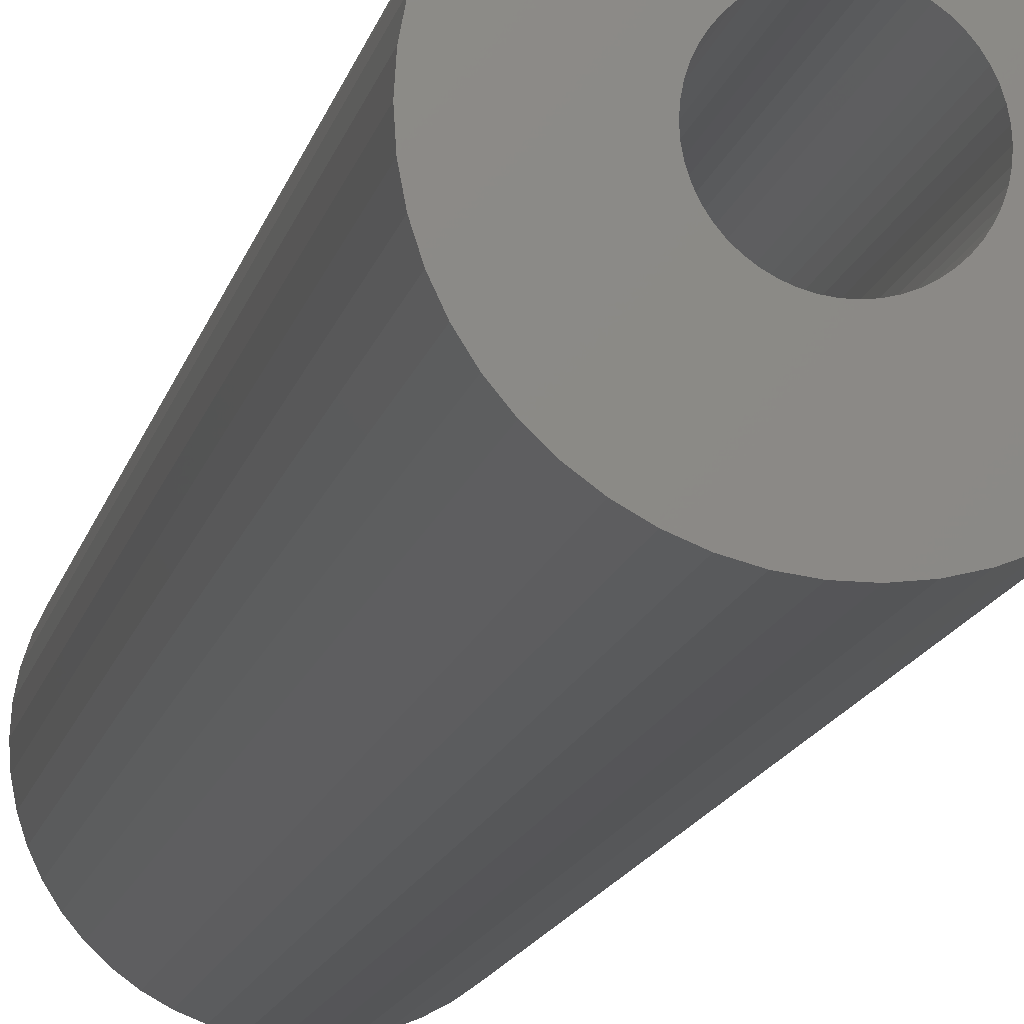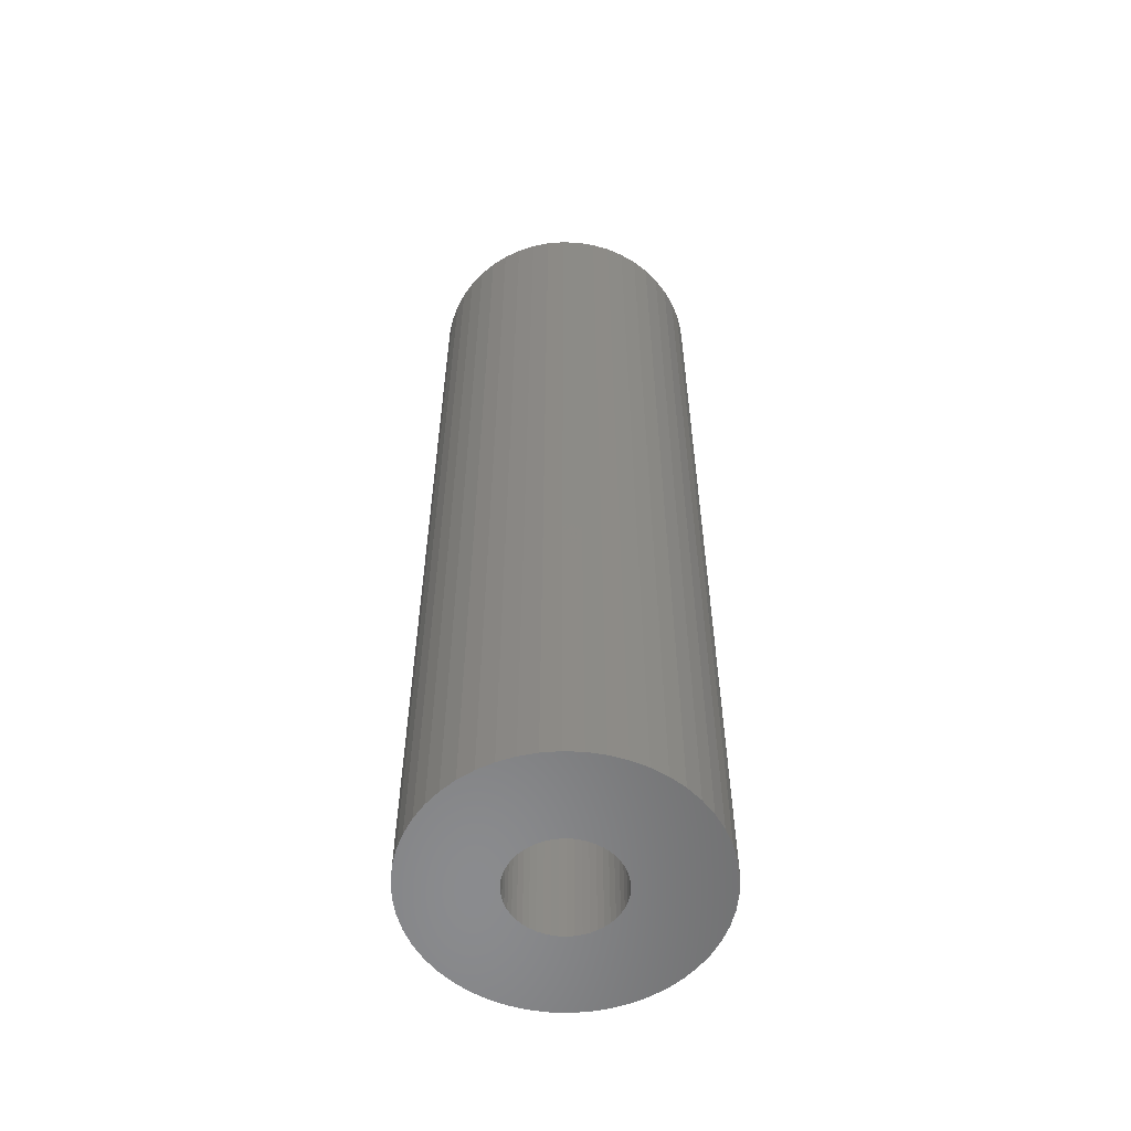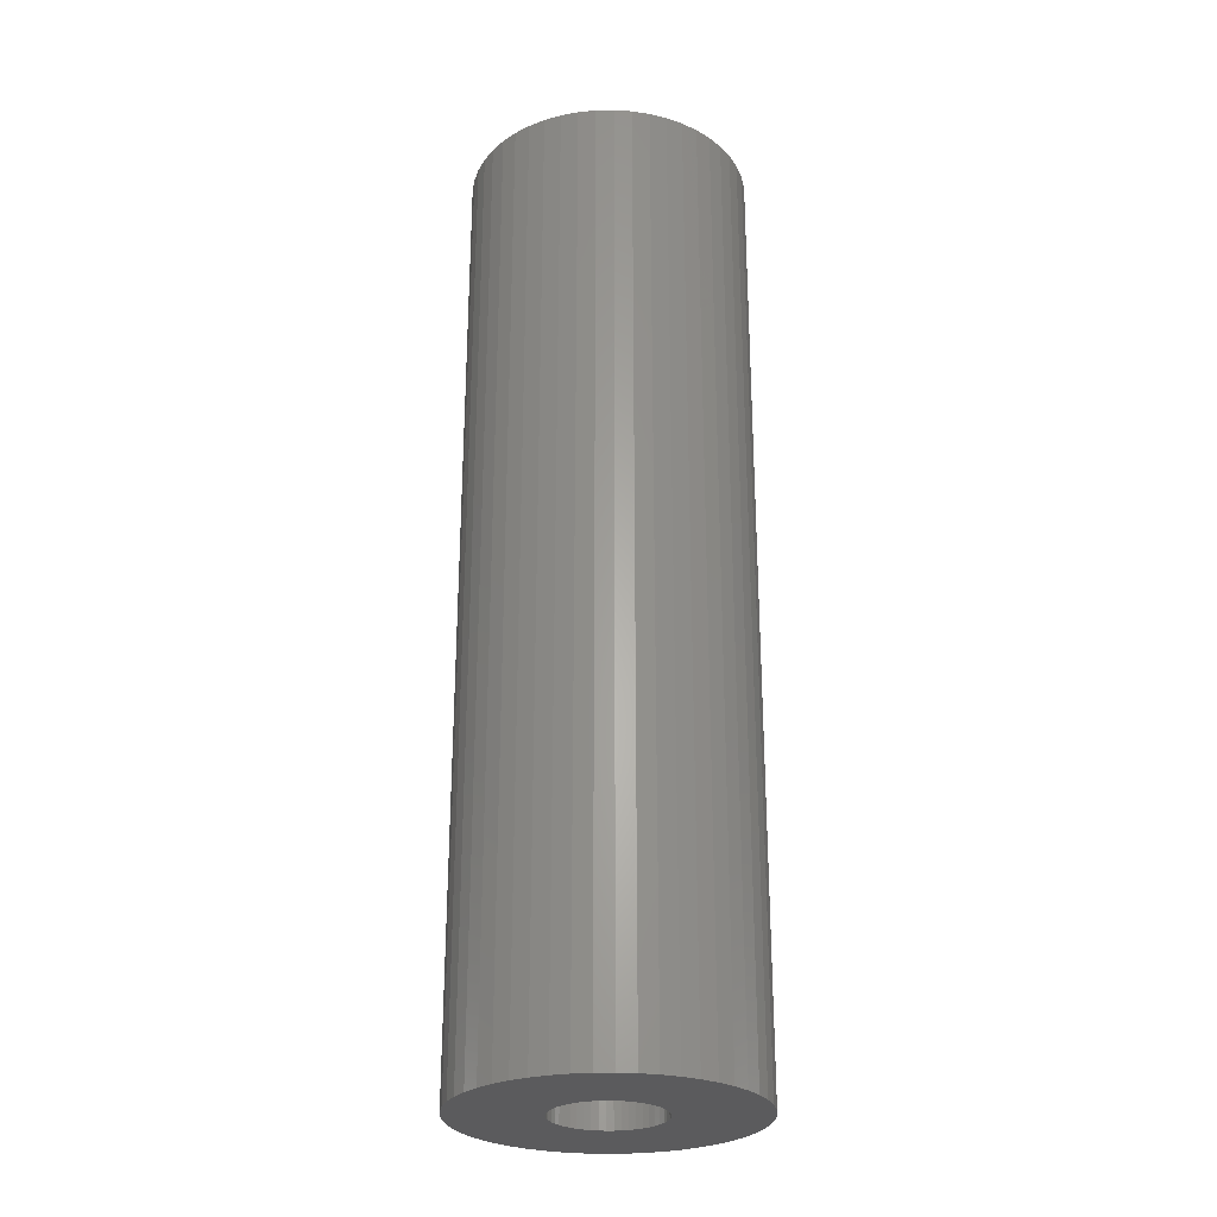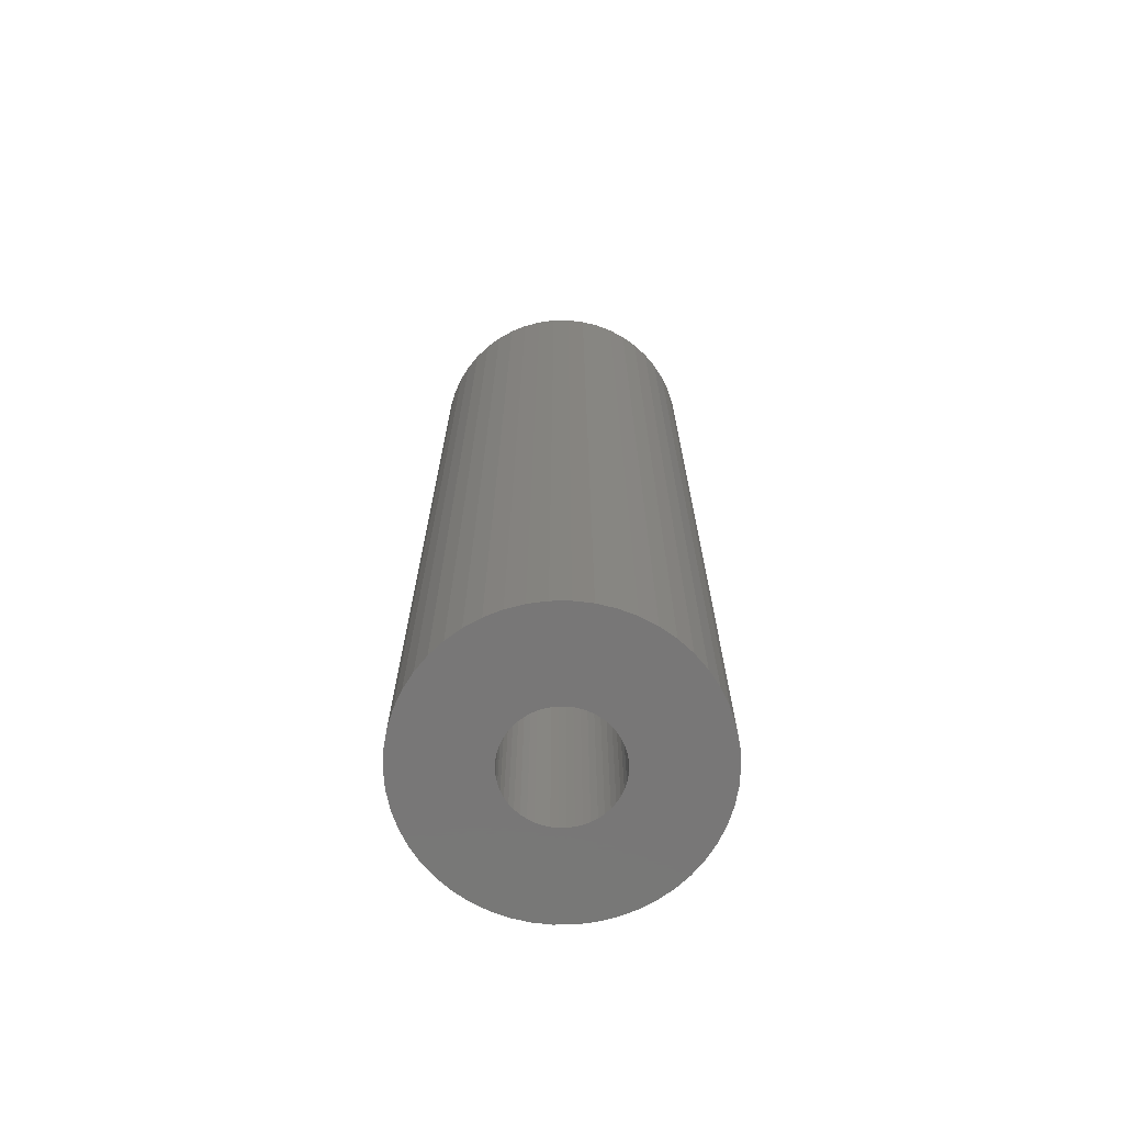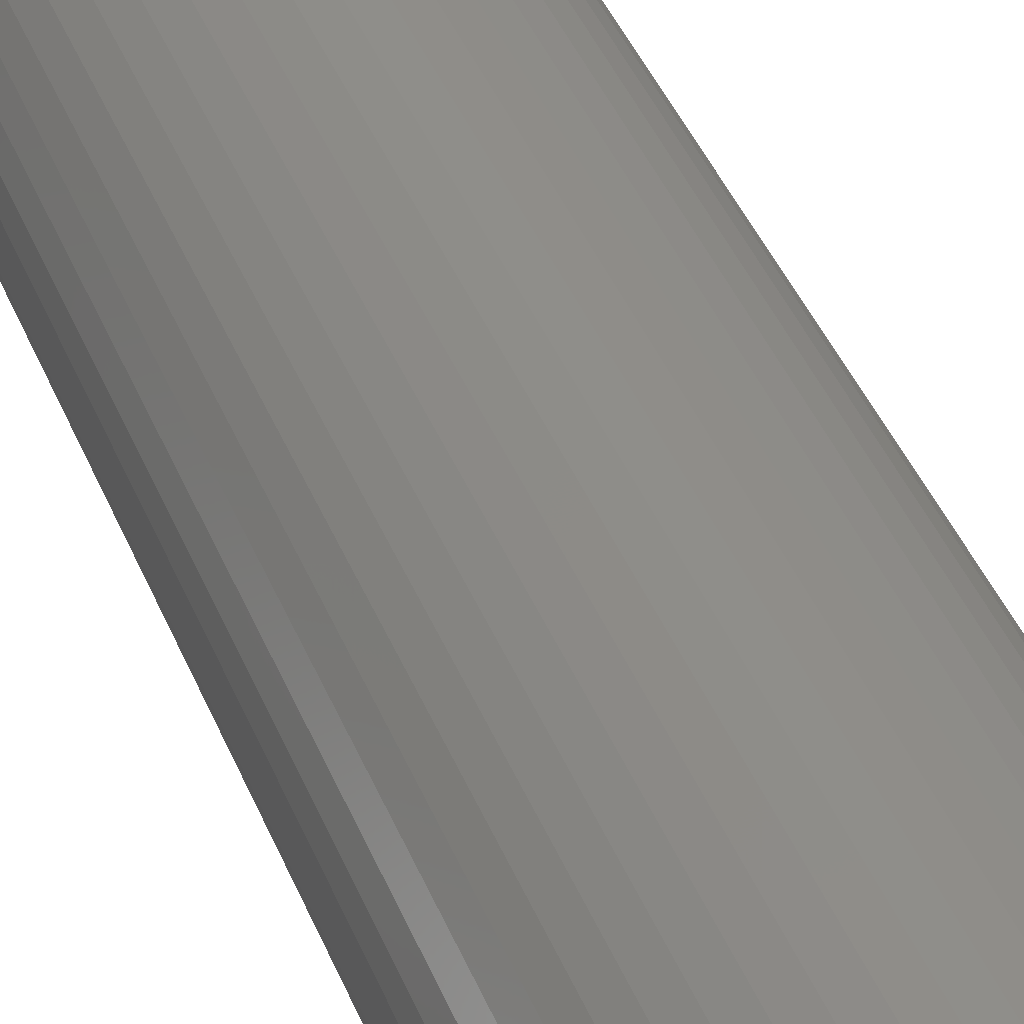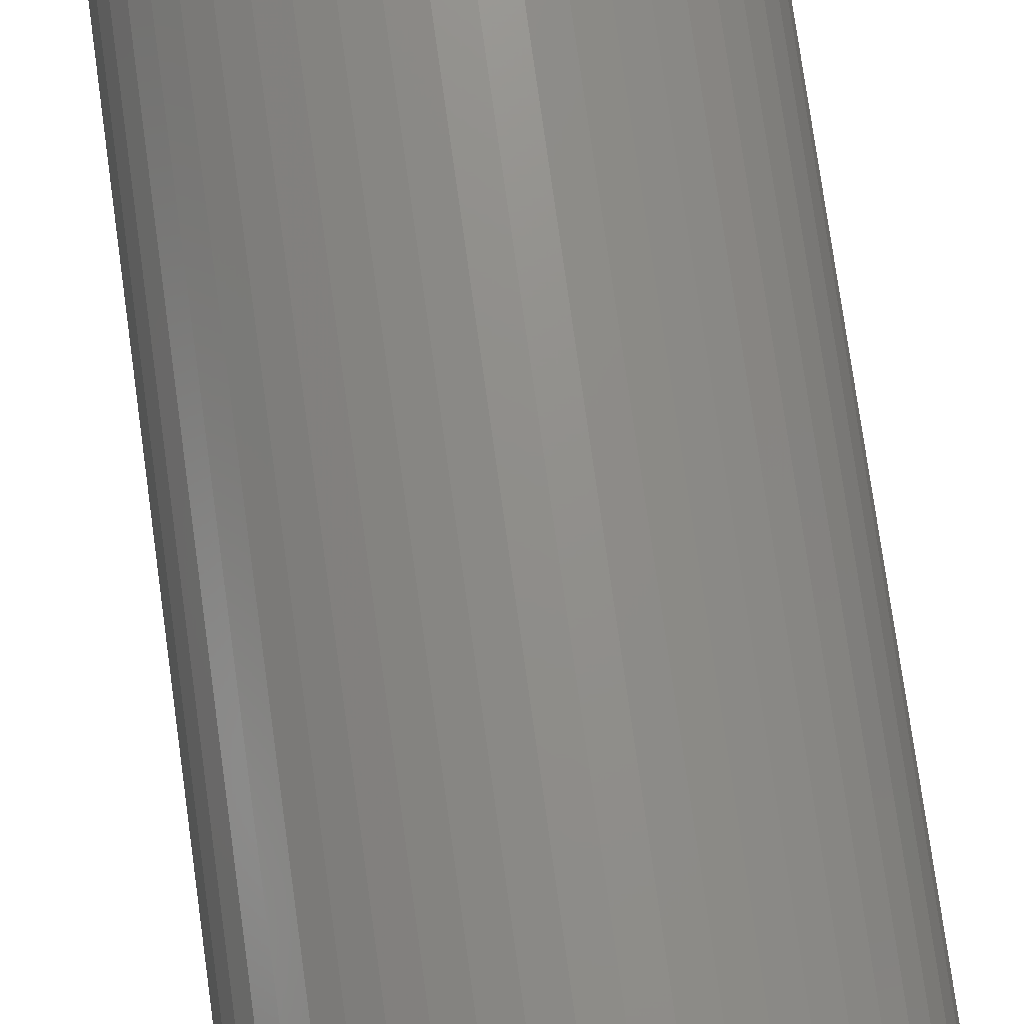
<metadata>
{"format":"stl","ext":"stl","renderer":"f3d","projection":"perspective","resolution":1024,"background":"white","views":[{"elev":-14.4,"azim":167.6,"up":"+Y"},{"elev":-56.8,"azim":98.3,"up":"+Z"},{"elev":-26.9,"azim":-27.4,"up":"+Z"},{"elev":-70.1,"azim":130.1,"up":"+Z"},{"elev":42.8,"azim":-21.3,"up":"+Y"},{"elev":73.5,"azim":-7.8,"up":"+Y"}]}
</metadata>
<code>
# stl→obj: 200 verts, 400 faces
v 8 0 27
v 7.937 1.003 -27
v 7.937 1.003 27
v 8 0 -27
v -8 0 -27
v -7.937 1.003 27
v -7.937 1.003 -27
v -8 0 27
v 0.5023 7.984 -27
v -0.5023 7.984 27
v 0.5023 7.984 27
v -0.5023 7.984 -27
v 5.832 5.476 -27
v 5.099 6.164 27
v 5.832 5.476 27
v 5.099 6.164 -27
v -5.099 6.164 -27
v -5.832 5.476 27
v -5.099 6.164 27
v -5.832 5.476 -27
v -2.472 7.608 -27
v -3.406 7.239 27
v -2.472 7.608 27
v -3.406 7.239 -27
v 7.438 2.945 27
v 7.01 3.854 -27
v 7.01 3.854 27
v 7.438 2.945 -27
v 3.406 7.239 -27
v 2.472 7.608 27
v 3.406 7.239 27
v 2.472 7.608 -27
v 1.499 7.858 27
v 1.499 7.858 -27
v 4.287 6.755 27
v 4.287 6.755 -27
v -7.01 3.854 -27
v -6.472 4.702 27
v -6.472 4.702 -27
v -7.01 3.854 27
v -7.749 1.99 27
v -7.749 1.99 -27
v -4.287 6.755 -27
v -4.287 6.755 27
v -1.499 7.858 27
v -1.499 7.858 -27
v 5.832 -5.476 27
v 6.472 -4.702 -27
v 6.472 -4.702 27
v 5.832 -5.476 -27
v 0.5023 -7.984 -27
v 1.499 -7.858 27
v 0.5023 -7.984 27
v 1.499 -7.858 -27
v 7.749 1.99 27
v 7.749 1.99 -27
v 6.472 4.702 27
v 6.472 4.702 -27
v -7.438 2.945 -27
v -7.438 2.945 27
v 3 0 27
v 2.976 0.376 27
v 7.937 -1.003 27
v 2.906 0.7461 27
v 2.976 -0.376 27
v 2.789 1.104 27
v 7.749 -1.99 27
v 2.629 1.445 27
v 2.906 -0.7461 27
v 2.427 1.763 27
v 7.438 -2.945 27
v 2.187 2.054 27
v 2.789 -1.104 27
v 1.912 2.312 27
v 7.01 -3.854 27
v 1.607 2.533 27
v 2.629 -1.445 27
v 1.277 2.714 27
v 0.9271 2.853 27
v 0.5621 2.947 27
v 0.1884 2.994 27
v -0.1884 2.994 27
v -0.5621 2.947 27
v -0.9271 2.853 27
v -1.277 2.714 27
v -1.607 2.533 27
v -1.912 2.312 27
v -2.187 2.054 27
v -2.427 1.763 27
v -2.629 1.445 27
v 2.427 -1.763 27
v 2.187 -2.054 27
v 5.099 -6.164 27
v 1.912 -2.312 27
v 4.287 -6.755 27
v 1.607 -2.533 27
v 3.406 -7.239 27
v 1.277 -2.714 27
v 2.472 -7.608 27
v 0.9271 -2.853 27
v 0.5621 -2.947 27
v 0.1884 -2.994 27
v -0.1884 -2.994 27
v -0.5023 -7.984 27
v -0.5621 -2.947 27
v -1.499 -7.858 27
v -0.9271 -2.853 27
v -2.472 -7.608 27
v -1.277 -2.714 27
v -3.406 -7.239 27
v -1.607 -2.533 27
v -4.287 -6.755 27
v -1.912 -2.312 27
v -5.099 -6.164 27
v -2.187 -2.054 27
v -5.832 -5.476 27
v -2.427 -1.763 27
v -6.472 -4.702 27
v -2.629 -1.445 27
v -7.01 -3.854 27
v -2.789 -1.104 27
v -7.438 -2.945 27
v -2.906 -0.7461 27
v -7.749 -1.99 27
v -2.976 -0.376 27
v -7.937 -1.003 27
v -3 0 27
v -2.789 1.104 27
v -2.906 0.7461 27
v -2.976 0.376 27
v 7.937 -1.003 -27
v 4.287 -6.755 -27
v 5.099 -6.164 -27
v -7.937 -1.003 -27
v -7.438 -2.945 -27
v -7.749 -1.99 -27
v 2.472 -7.608 -27
v 3.406 -7.239 -27
v 7.749 -1.99 -27
v 7.438 -2.945 -27
v 7.01 -3.854 -27
v -3.406 -7.239 -27
v -2.472 -7.608 -27
v -5.832 -5.476 -27
v -6.472 -4.702 -27
v -7.01 -3.854 -27
v 3 0 -27
v 2.976 -0.376 -27
v 2.906 -0.7461 -27
v 2.976 0.376 -27
v 2.789 -1.104 -27
v 2.629 -1.445 -27
v 2.906 0.7461 -27
v 2.427 -1.763 -27
v 2.187 -2.054 -27
v 2.789 1.104 -27
v 1.912 -2.312 -27
v 1.607 -2.533 -27
v 2.629 1.445 -27
v 1.277 -2.714 -27
v 0.9271 -2.853 -27
v 0.5621 -2.947 -27
v 0.1884 -2.994 -27
v -0.1884 -2.994 -27
v -0.5023 -7.984 -27
v -0.5621 -2.947 -27
v -1.499 -7.858 -27
v -0.9271 -2.853 -27
v -1.277 -2.714 -27
v -1.607 -2.533 -27
v -4.287 -6.755 -27
v -1.912 -2.312 -27
v -5.099 -6.164 -27
v -2.187 -2.054 -27
v -2.427 -1.763 -27
v -2.629 -1.445 -27
v 2.427 1.763 -27
v 2.187 2.054 -27
v 1.912 2.312 -27
v 1.607 2.533 -27
v 1.277 2.714 -27
v 0.9271 2.853 -27
v 0.5621 2.947 -27
v 0.1884 2.994 -27
v -0.1884 2.994 -27
v -0.5621 2.947 -27
v -0.9271 2.853 -27
v -1.277 2.714 -27
v -1.607 2.533 -27
v -1.912 2.312 -27
v -2.187 2.054 -27
v -2.427 1.763 -27
v -2.629 1.445 -27
v -2.789 1.104 -27
v -2.906 0.7461 -27
v -2.976 0.376 -27
v -3 0 -27
v -2.789 -1.104 -27
v -2.906 -0.7461 -27
v -2.976 -0.376 -27
f 1 2 3
f 2 1 4
f 5 6 7
f 6 5 8
f 9 10 11
f 10 9 12
f 13 14 15
f 14 13 16
f 17 18 19
f 18 17 20
f 21 22 23
f 22 21 24
f 25 26 27
f 26 25 28
f 29 30 31
f 30 29 32
f 32 33 30
f 33 32 34
f 16 35 14
f 35 16 36
f 37 38 39
f 38 37 40
f 39 18 20
f 18 39 38
f 7 41 42
f 41 7 6
f 43 19 44
f 19 43 17
f 12 45 10
f 45 12 46
f 47 48 49
f 48 47 50
f 51 52 53
f 52 51 54
f 55 28 25
f 28 55 56
f 3 56 55
f 56 3 2
f 57 13 15
f 13 57 58
f 27 58 57
f 58 27 26
f 34 11 33
f 11 34 9
f 36 31 35
f 31 36 29
f 59 40 37
f 40 59 60
f 61 1 3
f 62 3 55
f 1 61 63
f 64 55 25
f 65 63 61
f 66 25 27
f 63 65 67
f 68 27 57
f 69 67 65
f 70 57 15
f 67 69 71
f 72 15 14
f 73 71 69
f 74 14 35
f 71 73 75
f 76 35 31
f 77 75 73
f 75 77 49
f 3 62 61
f 55 64 62
f 25 66 64
f 27 68 66
f 78 31 30
f 57 70 68
f 15 72 70
f 14 74 72
f 35 76 74
f 79 30 33
f 31 78 76
f 30 79 78
f 33 80 79
f 11 80 33
f 11 81 80
f 11 82 81
f 10 82 11
f 10 83 82
f 45 83 10
f 83 45 84
f 23 84 45
f 84 23 85
f 22 85 23
f 85 22 86
f 44 86 22
f 86 44 87
f 19 87 44
f 87 19 88
f 18 88 19
f 88 18 89
f 89 38 90
f 38 89 18
f 91 49 77
f 49 91 47
f 92 47 91
f 47 92 93
f 94 93 92
f 93 94 95
f 96 95 94
f 95 96 97
f 98 97 96
f 97 98 99
f 100 99 98
f 99 100 52
f 101 52 100
f 101 53 52
f 102 53 101
f 103 53 102
f 103 104 53
f 105 104 103
f 106 105 107
f 108 107 109
f 105 106 104
f 110 109 111
f 112 111 113
f 114 113 115
f 116 115 117
f 107 108 106
f 118 117 119
f 120 119 121
f 122 121 123
f 124 123 125
f 109 110 108
f 126 125 127
f 40 90 38
f 90 40 128
f 111 112 110
f 60 128 40
f 113 114 112
f 128 60 129
f 115 116 114
f 41 129 60
f 117 118 116
f 129 41 130
f 119 120 118
f 6 130 41
f 121 122 120
f 130 6 127
f 123 124 122
f 8 127 6
f 125 126 124
f 127 8 126
f 46 23 45
f 23 46 21
f 63 4 1
f 4 63 131
f 132 93 95
f 93 132 133
f 134 8 5
f 8 134 126
f 135 124 136
f 124 135 122
f 133 47 93
f 47 133 50
f 137 97 99
f 97 137 138
f 54 99 52
f 99 54 137
f 42 60 59
f 60 42 41
f 24 44 22
f 44 24 43
f 71 139 67
f 139 71 140
f 67 131 63
f 131 67 139
f 75 140 71
f 140 75 141
f 49 141 75
f 141 49 48
f 142 108 110
f 108 142 143
f 144 118 145
f 118 144 116
f 146 122 135
f 122 146 120
f 136 126 134
f 126 136 124
f 147 4 131
f 148 131 139
f 4 147 2
f 149 139 140
f 150 2 147
f 151 140 141
f 2 150 56
f 152 141 48
f 153 56 150
f 154 48 50
f 56 153 28
f 155 50 133
f 156 28 153
f 157 133 132
f 28 156 26
f 158 132 138
f 159 26 156
f 26 159 58
f 131 148 147
f 139 149 148
f 140 151 149
f 141 152 151
f 160 138 137
f 48 154 152
f 50 155 154
f 133 157 155
f 132 158 157
f 161 137 54
f 138 160 158
f 137 161 160
f 54 162 161
f 51 162 54
f 51 163 162
f 51 164 163
f 165 164 51
f 165 166 164
f 167 166 165
f 166 167 168
f 143 168 167
f 168 143 169
f 142 169 143
f 169 142 170
f 171 170 142
f 170 171 172
f 173 172 171
f 172 173 174
f 144 174 173
f 174 144 175
f 175 145 176
f 145 175 144
f 177 58 159
f 58 177 13
f 178 13 177
f 13 178 16
f 179 16 178
f 16 179 36
f 180 36 179
f 36 180 29
f 181 29 180
f 29 181 32
f 182 32 181
f 32 182 34
f 183 34 182
f 183 9 34
f 184 9 183
f 185 9 184
f 185 12 9
f 186 12 185
f 46 186 187
f 21 187 188
f 186 46 12
f 24 188 189
f 43 189 190
f 17 190 191
f 20 191 192
f 187 21 46
f 39 192 193
f 37 193 194
f 59 194 195
f 42 195 196
f 188 24 21
f 7 196 197
f 146 176 145
f 176 146 198
f 189 43 24
f 135 198 146
f 190 17 43
f 198 135 199
f 191 20 17
f 136 199 135
f 192 39 20
f 199 136 200
f 193 37 39
f 134 200 136
f 194 59 37
f 200 134 197
f 195 42 59
f 5 197 134
f 196 7 42
f 197 5 7
f 138 95 97
f 95 138 132
f 165 53 104
f 53 165 51
f 167 104 106
f 104 167 165
f 143 106 108
f 106 143 167
f 145 120 146
f 120 145 118
f 171 110 112
f 110 171 142
f 173 112 114
f 112 173 171
f 144 114 116
f 114 144 173
f 129 194 128
f 194 129 195
f 159 70 177
f 70 159 68
f 182 78 79
f 78 182 181
f 188 84 85
f 84 188 187
f 128 193 90
f 193 128 194
f 149 65 148
f 65 149 69
f 150 64 153
f 64 150 62
f 179 72 74
f 72 179 178
f 180 74 76
f 74 180 179
f 130 195 129
f 195 130 196
f 89 191 88
f 191 89 192
f 187 83 84
f 83 187 186
f 191 87 88
f 87 191 190
f 147 62 150
f 62 147 61
f 158 98 96
f 98 158 160
f 177 72 178
f 72 177 70
f 185 81 82
f 81 185 184
f 183 79 80
f 79 183 182
f 181 76 78
f 76 181 180
f 127 196 130
f 196 127 197
f 90 192 89
f 192 90 193
f 186 82 83
f 82 186 185
f 190 86 87
f 86 190 189
f 189 85 86
f 85 189 188
f 163 103 102
f 103 163 164
f 117 176 119
f 176 117 175
f 162 102 101
f 102 162 163
f 160 100 98
f 100 160 161
f 156 68 159
f 68 156 66
f 153 66 156
f 66 153 64
f 184 80 81
f 80 184 183
f 148 61 147
f 61 148 65
f 152 73 151
f 73 152 77
f 151 69 149
f 69 151 73
f 155 94 92
f 94 155 157
f 155 91 154
f 91 155 92
f 154 77 152
f 77 154 91
f 168 109 107
f 109 168 169
f 119 198 121
f 198 119 176
f 172 115 113
f 115 172 174
f 161 101 100
f 101 161 162
f 157 96 94
f 96 157 158
f 170 113 111
f 113 170 172
f 166 107 105
f 107 166 168
f 125 197 127
f 197 125 200
f 169 111 109
f 111 169 170
f 164 105 103
f 105 164 166
f 121 199 123
f 199 121 198
f 123 200 125
f 200 123 199
f 115 175 117
f 175 115 174

</code>
